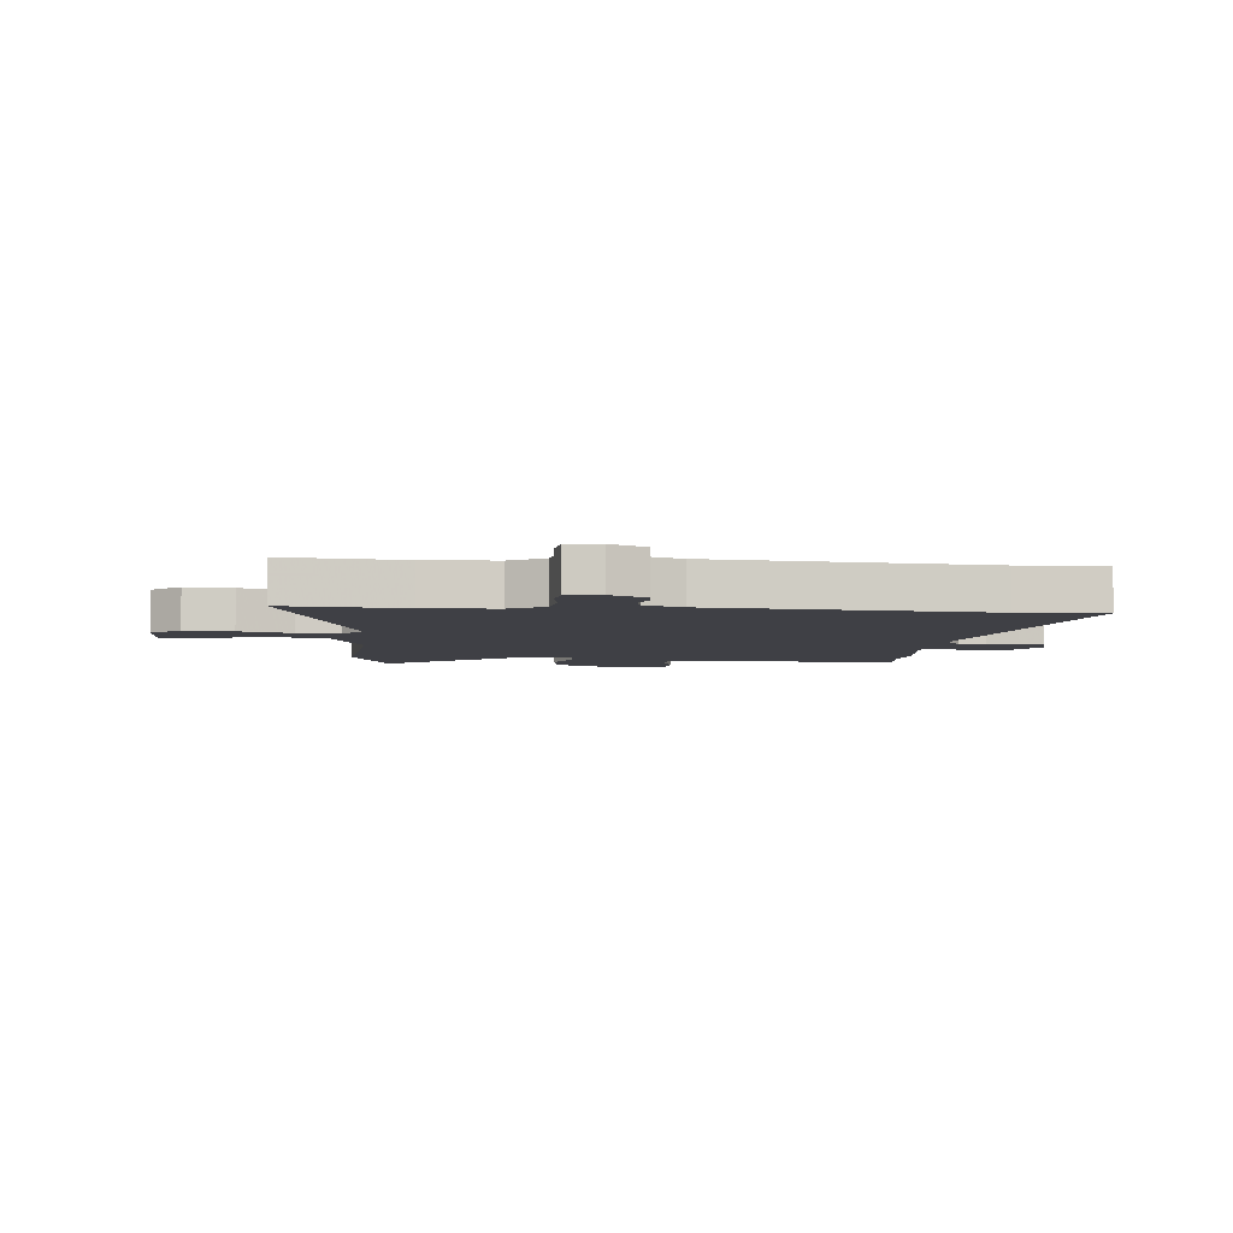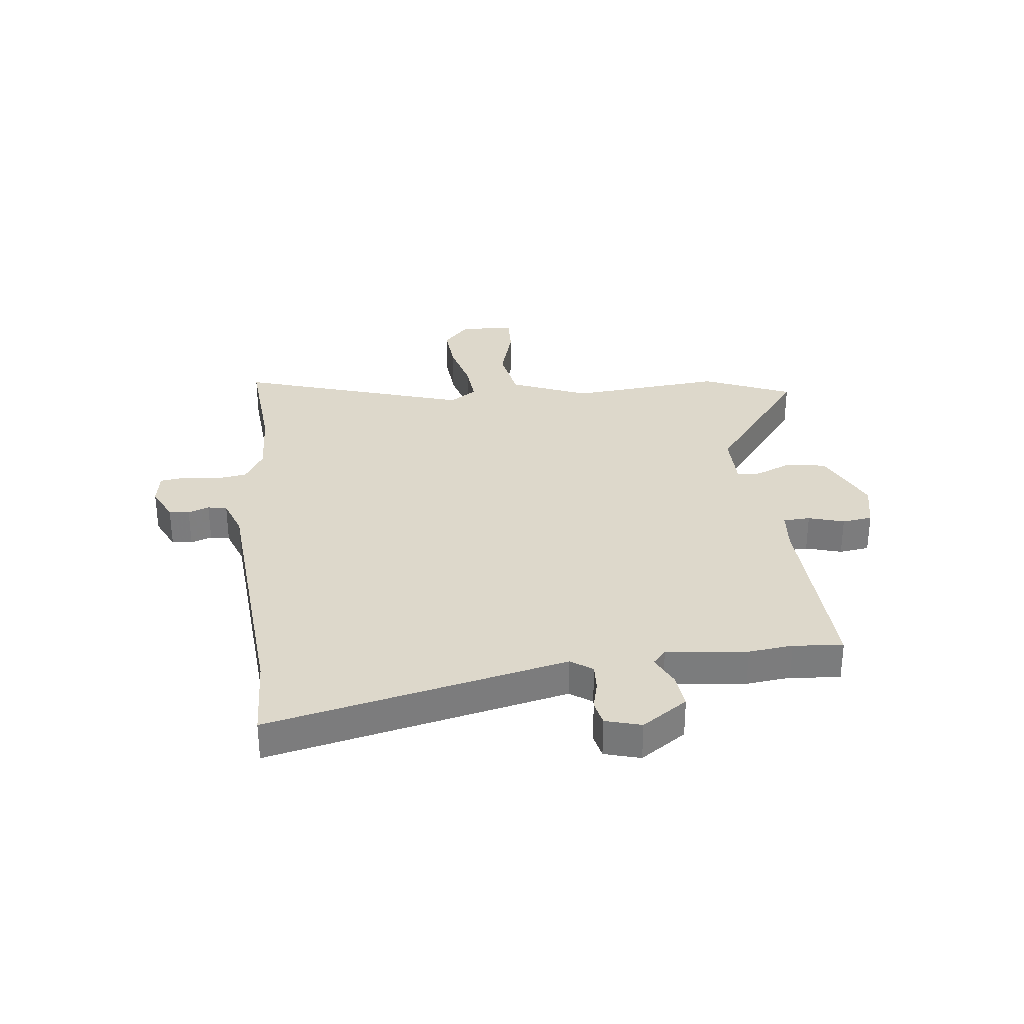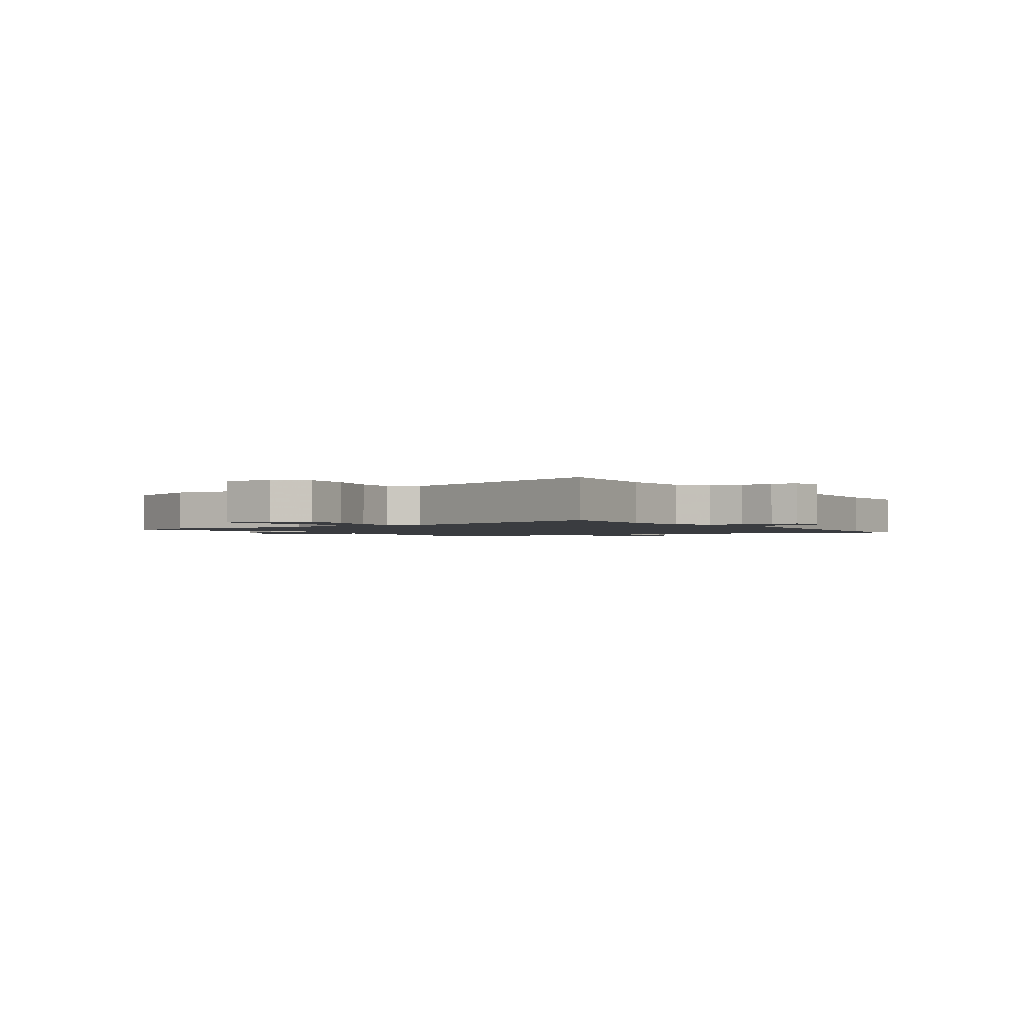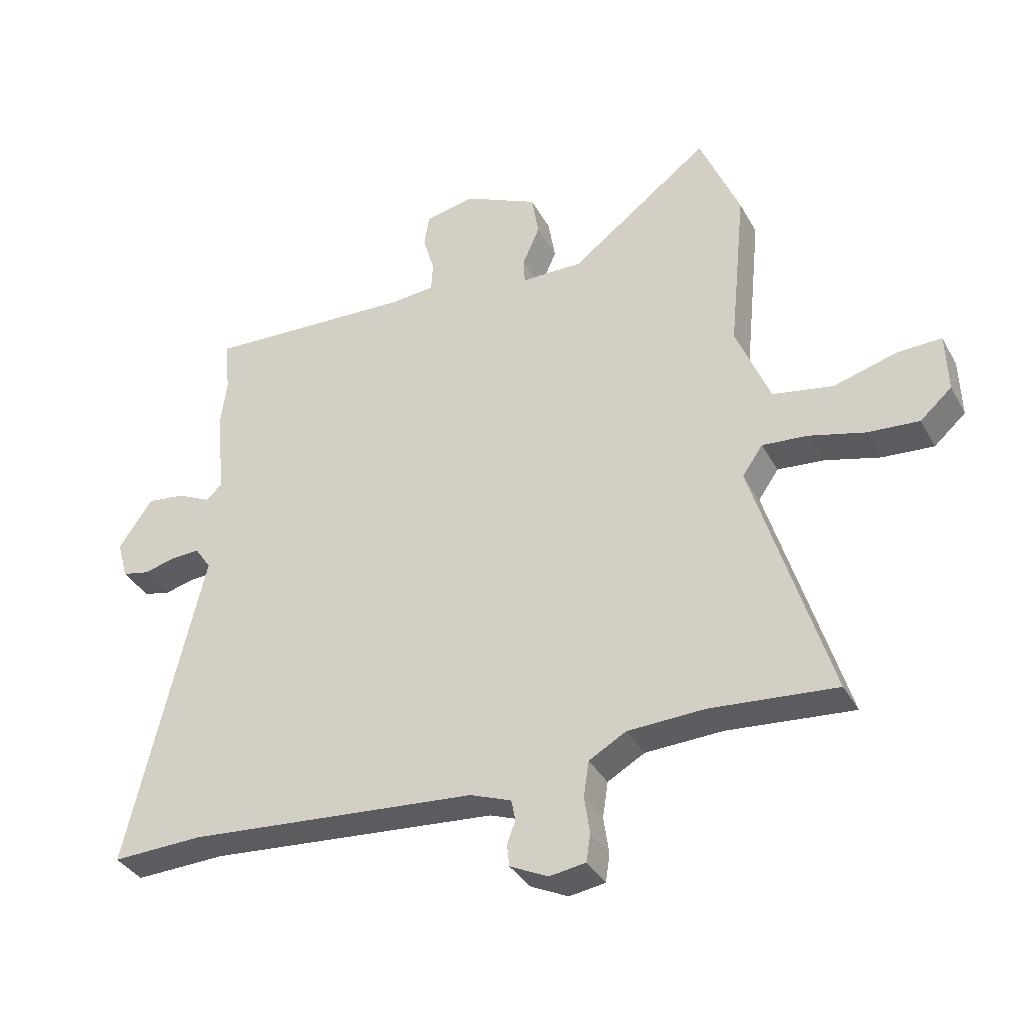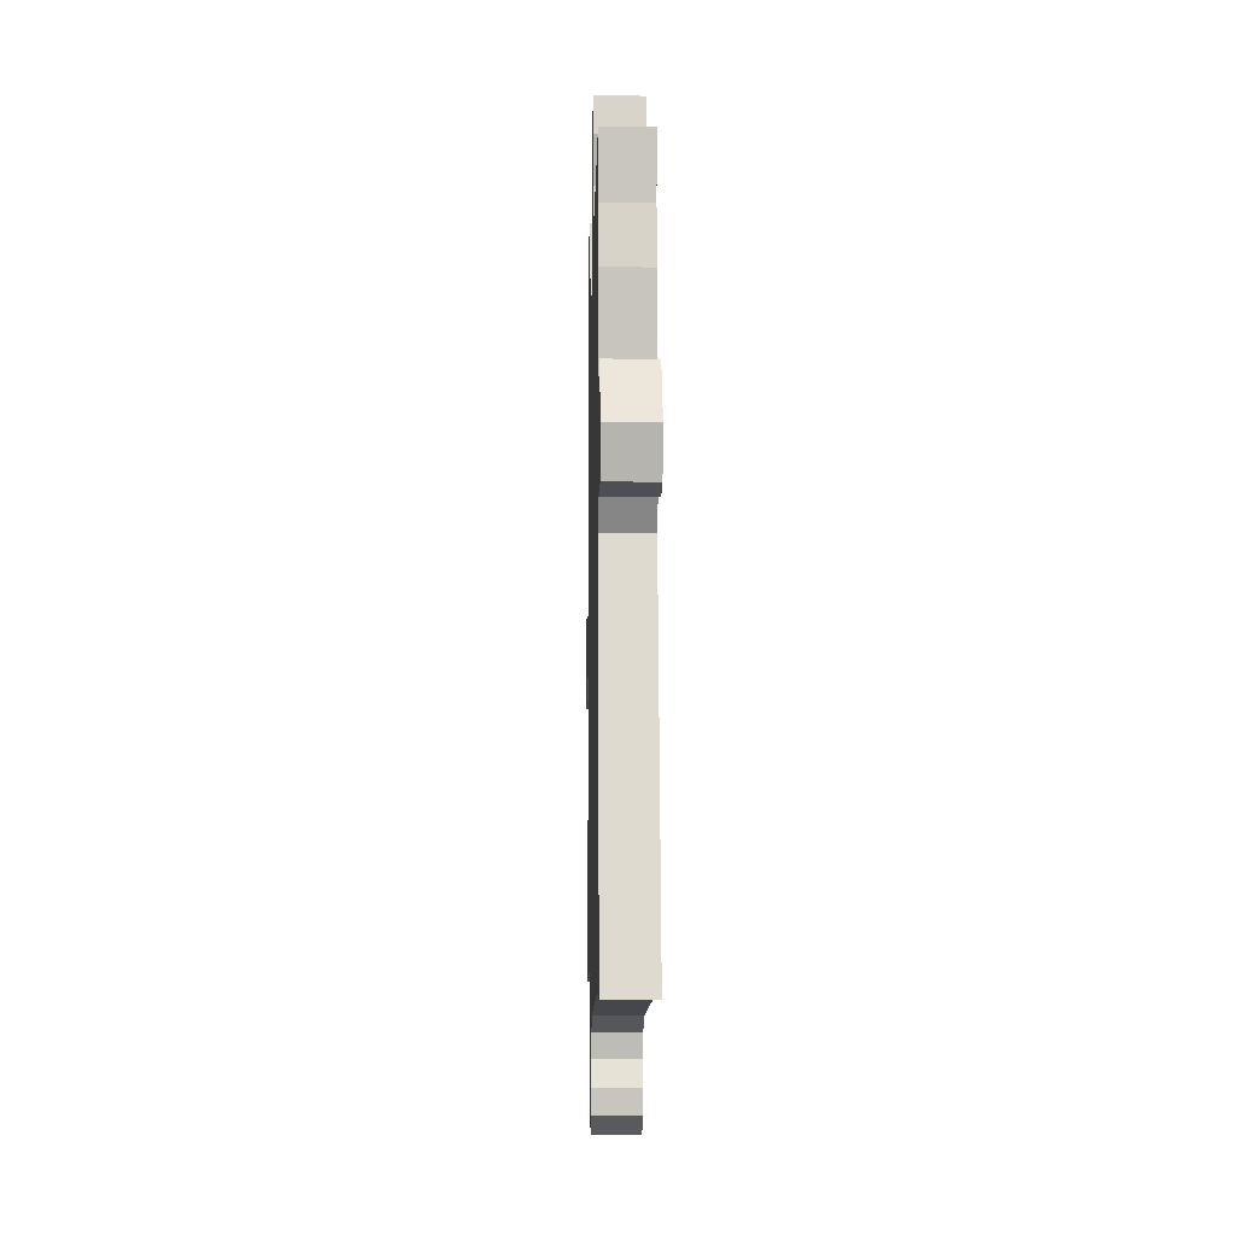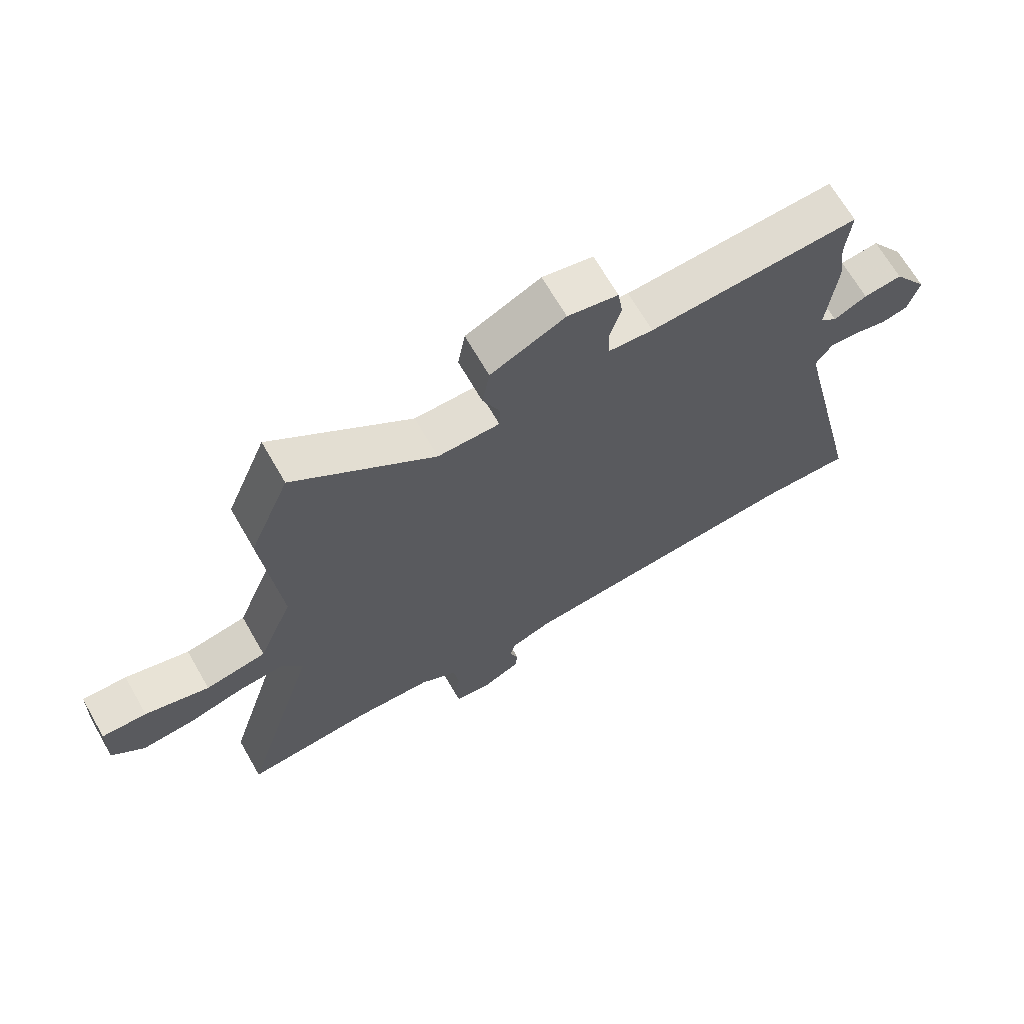
<metadata>
{"format":"obj","ext":"obj","renderer":"f3d","projection":"perspective","resolution":1024,"background":"white","views":[{"elev":-5.2,"azim":175.0,"up":"+Y"},{"elev":31.4,"azim":-96.0,"up":"+Y"},{"elev":-1.7,"azim":124.4,"up":"+Y"},{"elev":-36.1,"azim":25.7,"up":"+Z"},{"elev":-5.9,"azim":-91.2,"up":"+Z"},{"elev":67.7,"azim":150.1,"up":"+Z"}]}
</metadata>
<code>
v -0.474 0.07 -0.499
v -0.626 0.07 -0.504
v -0.5 0.07 0.037
v -0.527 0.07 0.077
v -0.576 0.07 0.075
v -0.63 0.07 0.062
v -0.675 0.07 0.072
v -0.693 0.07 0.137
v -0.636 0.07 0.219
v -0.572 0.07 0.211
v -0.517 0.07 0.184
v -0.489 0.07 0.208
v -0.504 0.07 0.355
v -0.494 0.07 0.436
v -0.502 0.07 0.526
v -0.152 0.07 0.508
v -0.078 0.07 0.514
v -0.075 0.07 0.563
v -0.094 0.07 0.628
v -0.086 0.07 0.683
v -0.002 0.07 0.7
v 0.122 0.07 0.641
v 0.134 0.07 0.569
v 0.105 0.07 0.503
v 0.107 0.07 0.46
v 0.21 0.07 0.459
v 0.444 0.07 0.636
v 0.511 0.07 0.474
v 0.483 0.07 0.195
v 0.54 0.07 0.054
v 0.641 0.07 0.035
v 0.747 0.07 0.065
v 0.821 0.07 0.067
v 0.824 0.07 -0.032
v 0.771 0.07 -0.079
v 0.685 0.07 -0.072
v 0.592 0.07 -0.047
v 0.516 0.07 -0.04
v 0.482 0.07 -0.089
v 0.61 0.07 -0.51
v 0.4 0.07 -0.491
v 0.271 0.07 -0.496
v 0.209 0.07 -0.531
v 0.2 0.07 -0.59
v 0.209 0.07 -0.653
v 0.202 0.07 -0.699
v 0.142 0.07 -0.708
v 0.078 0.07 -0.677
v 0.074 0.07 -0.64
v 0.088 0.07 -0.602
v 0.081 0.07 -0.567
v 0.012 0.07 -0.541
v -0.474 0 -0.499
v -0.626 0 -0.504
v -0.5 0 0.037
v -0.527 0 0.077
v -0.576 0 0.075
v -0.63 0 0.062
v -0.675 0 0.072
v -0.693 0 0.137
v -0.636 0 0.219
v -0.572 0 0.211
v -0.517 0 0.184
v -0.489 0 0.208
v -0.504 0 0.355
v -0.494 0 0.436
v -0.502 0 0.526
v -0.152 0 0.508
v -0.078 0 0.514
v -0.075 0 0.563
v -0.094 0 0.628
v -0.086 0 0.683
v -0.002 0 0.7
v 0.122 0 0.641
v 0.134 0 0.569
v 0.105 0 0.503
v 0.107 0 0.46
v 0.21 0 0.459
v 0.444 0 0.636
v 0.511 0 0.474
v 0.483 0 0.195
v 0.54 0 0.054
v 0.641 0 0.035
v 0.747 0 0.065
v 0.821 0 0.067
v 0.824 0 -0.032
v 0.771 0 -0.079
v 0.685 0 -0.072
v 0.592 0 -0.047
v 0.516 0 -0.04
v 0.482 0 -0.089
v 0.61 0 -0.51
v 0.4 0 -0.491
v 0.271 0 -0.496
v 0.209 0 -0.531
v 0.2 0 -0.59
v 0.209 0 -0.653
v 0.202 0 -0.699
v 0.142 0 -0.708
v 0.078 0 -0.677
v 0.074 0 -0.64
v 0.088 0 -0.602
v 0.081 0 -0.567
v 0.012 0 -0.541
f 48 49 50
f 47 48 50
f 46 47 50
f 45 46 50
f 44 45 50
f 43 44 50 51
f 42 43 51 52
f 39 40 41
f 39 41 42
f 35 36 37
f 34 35 37
f 33 34 37
f 32 33 37
f 31 32 37
f 30 31 37 38
f 29 30 38 39
f 26 27 28 29
f 42 52 1
f 39 42 1
f 29 39 1
f 26 29 1
f 25 26 1
f 22 23 24
f 21 22 24
f 20 21 24
f 19 20 24
f 18 19 24
f 14 15 16
f 14 16 17
f 13 14 17
f 12 13 17
f 11 12 17
f 9 10 11
f 8 9 11
f 7 8 11
f 6 7 11
f 5 6 11
f 4 5 11 17
f 3 4 17
f 2 3 17
f 1 2 17
f 25 1 17
f 17 18 24 25
f 102 101 100
f 102 100 99
f 102 99 98
f 102 98 97
f 102 97 96
f 103 102 96 95
f 104 103 95 94
f 93 92 91
f 94 93 91
f 89 88 87
f 89 87 86
f 89 86 85
f 89 85 84
f 89 84 83
f 90 89 83 82
f 91 90 82 81
f 81 80 79 78
f 53 104 94
f 53 94 91
f 53 91 81
f 53 81 78
f 53 78 77
f 76 75 74
f 76 74 73
f 76 73 72
f 76 72 71
f 76 71 70
f 68 67 66
f 69 68 66
f 69 66 65
f 69 65 64
f 69 64 63
f 63 62 61
f 63 61 60
f 63 60 59
f 63 59 58
f 63 58 57
f 69 63 57 56
f 69 56 55
f 69 55 54
f 69 54 53
f 69 53 77
f 77 76 70 69
f 1 53 54 2
f 2 54 55 3
f 3 55 56 4
f 4 56 57 5
f 5 57 58 6
f 6 58 59 7
f 7 59 60 8
f 8 60 61 9
f 9 61 62 10
f 10 62 63 11
f 11 63 64 12
f 12 64 65 13
f 13 65 66 14
f 14 66 67 15
f 15 67 68 16
f 16 68 69 17
f 17 69 70 18
f 18 70 71 19
f 19 71 72 20
f 20 72 73 21
f 21 73 74 22
f 22 74 75 23
f 23 75 76 24
f 24 76 77 25
f 25 77 78 26
f 26 78 79 27
f 27 79 80 28
f 28 80 81 29
f 29 81 82 30
f 30 82 83 31
f 31 83 84 32
f 32 84 85 33
f 33 85 86 34
f 34 86 87 35
f 35 87 88 36
f 36 88 89 37
f 37 89 90 38
f 38 90 91 39
f 39 91 92 40
f 40 92 93 41
f 41 93 94 42
f 42 94 95 43
f 43 95 96 44
f 44 96 97 45
f 45 97 98 46
f 46 98 99 47
f 47 99 100 48
f 48 100 101 49
f 49 101 102 50
f 50 102 103 51
f 51 103 104 52
f 52 104 53 1

</code>
